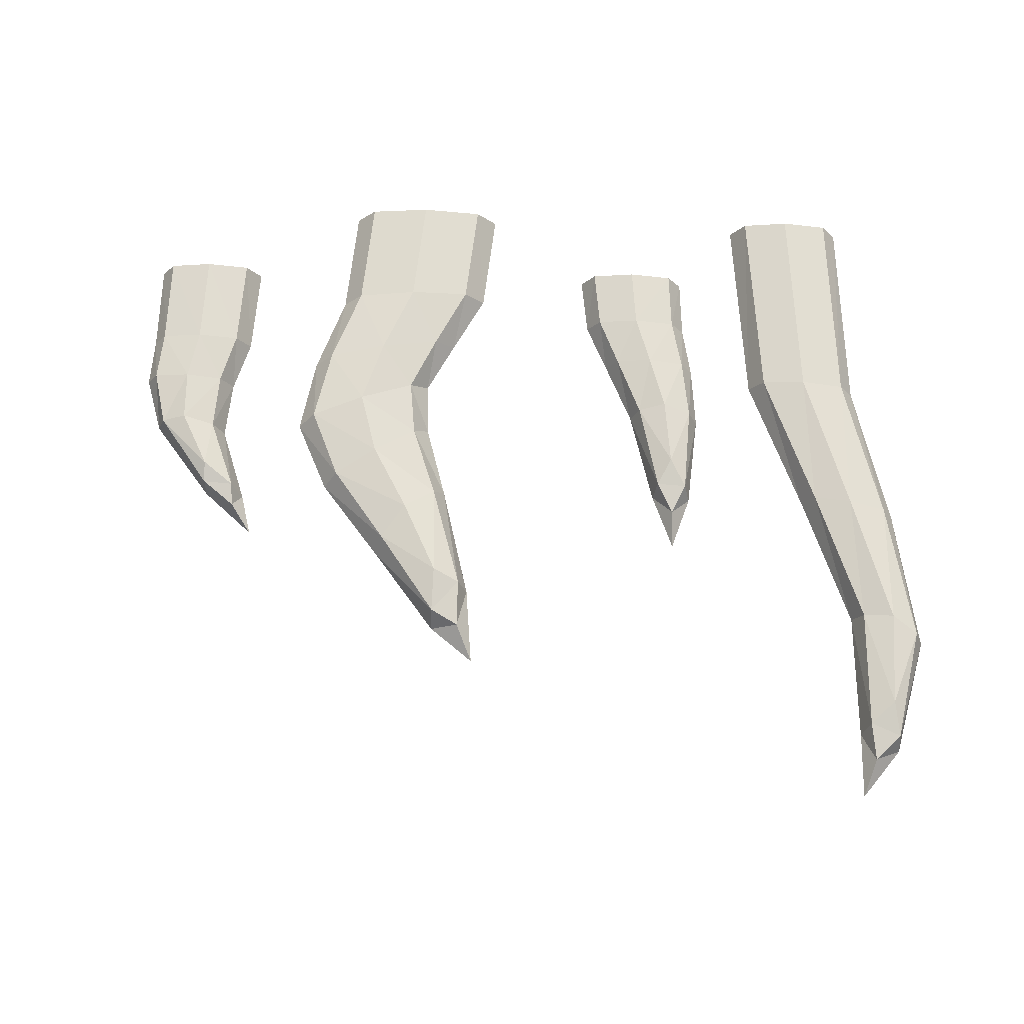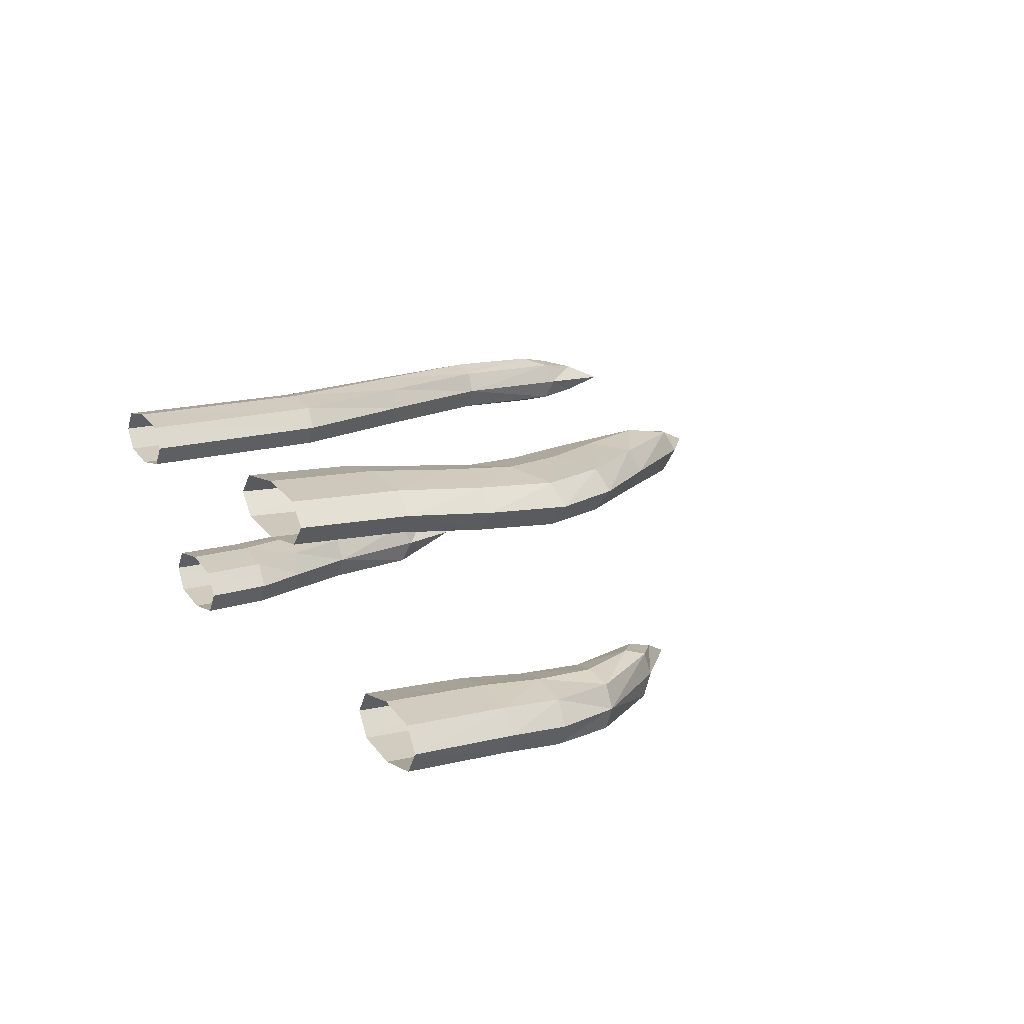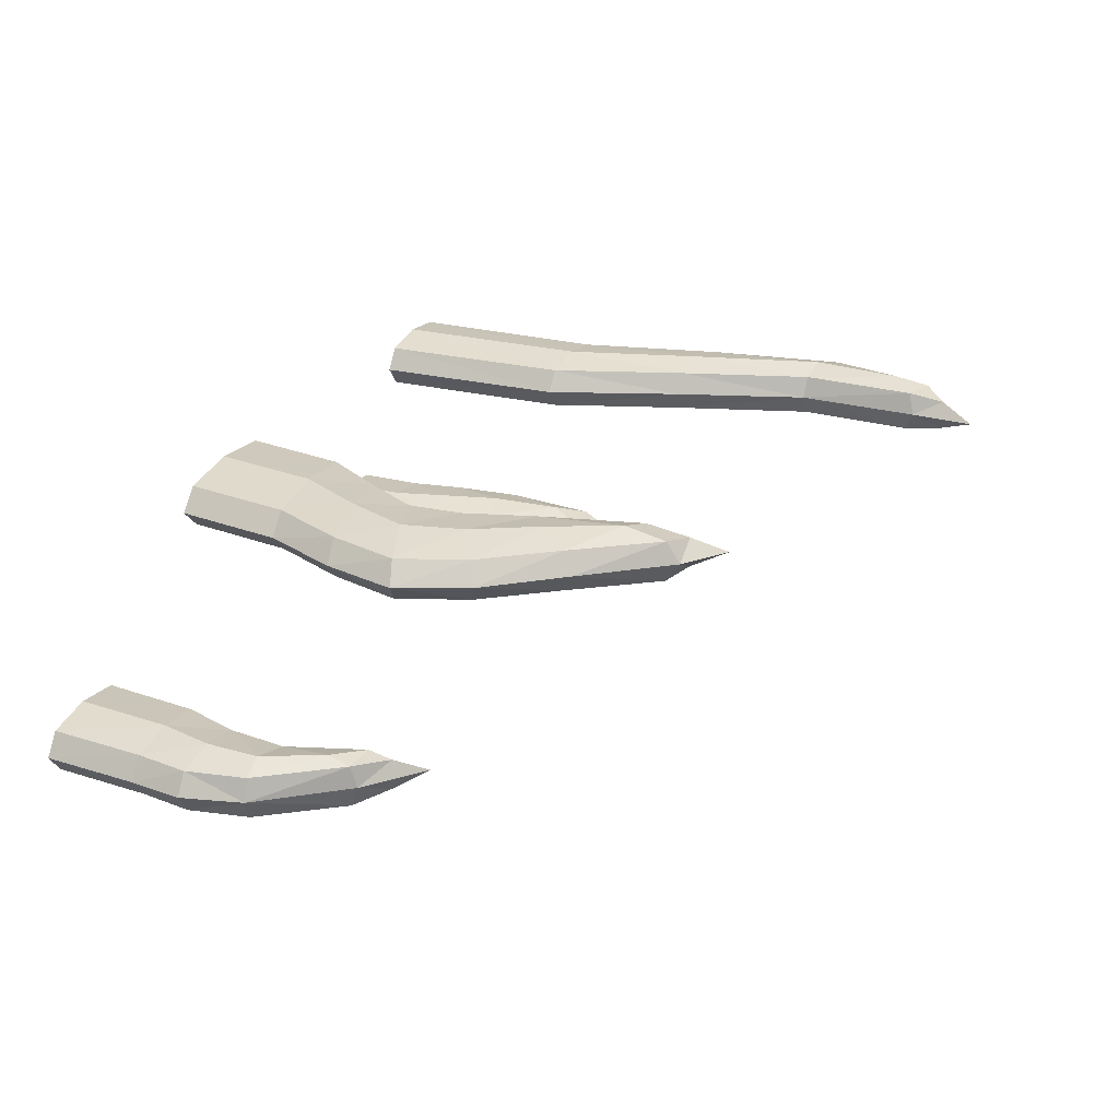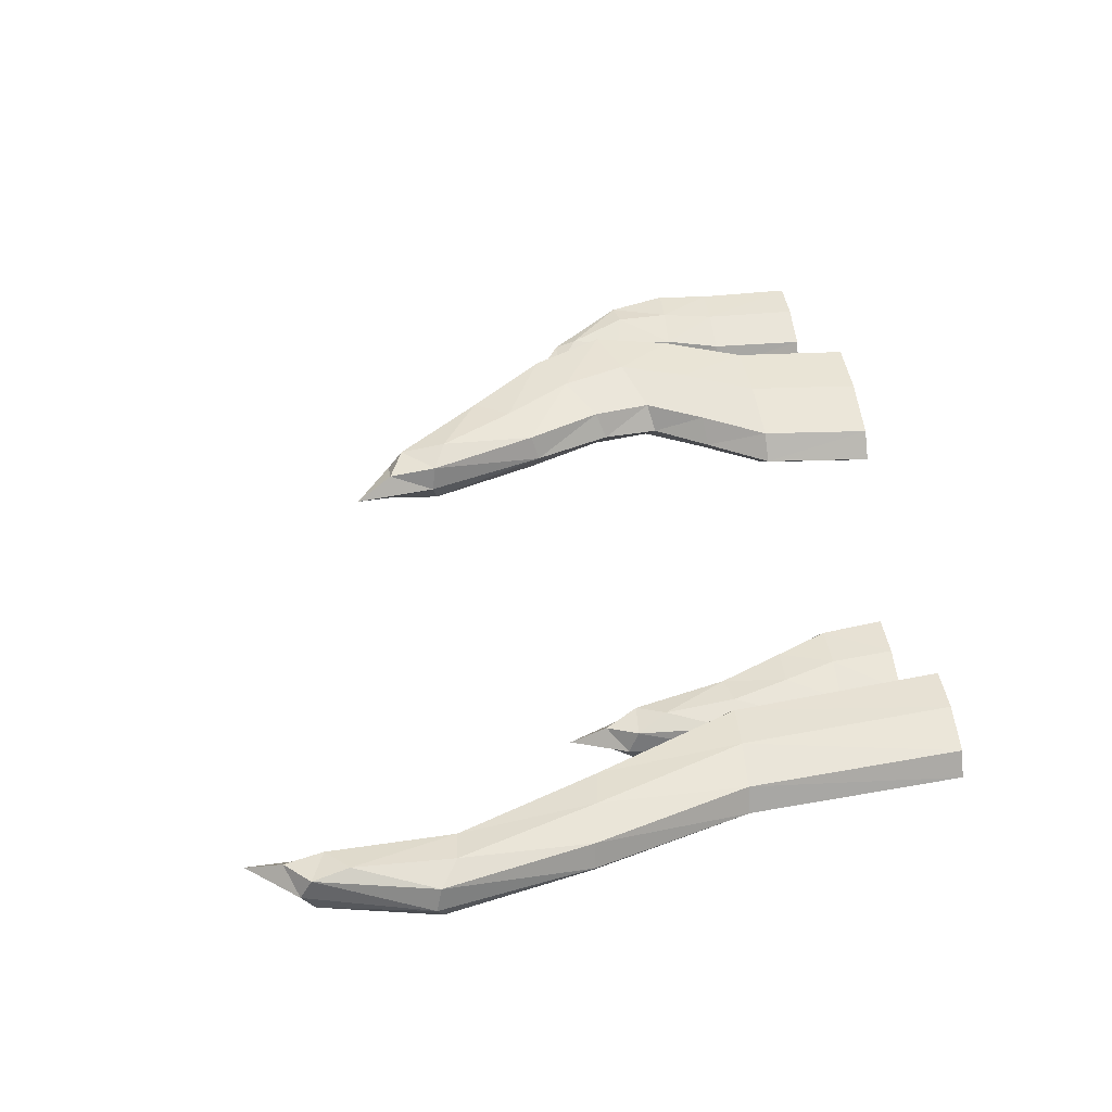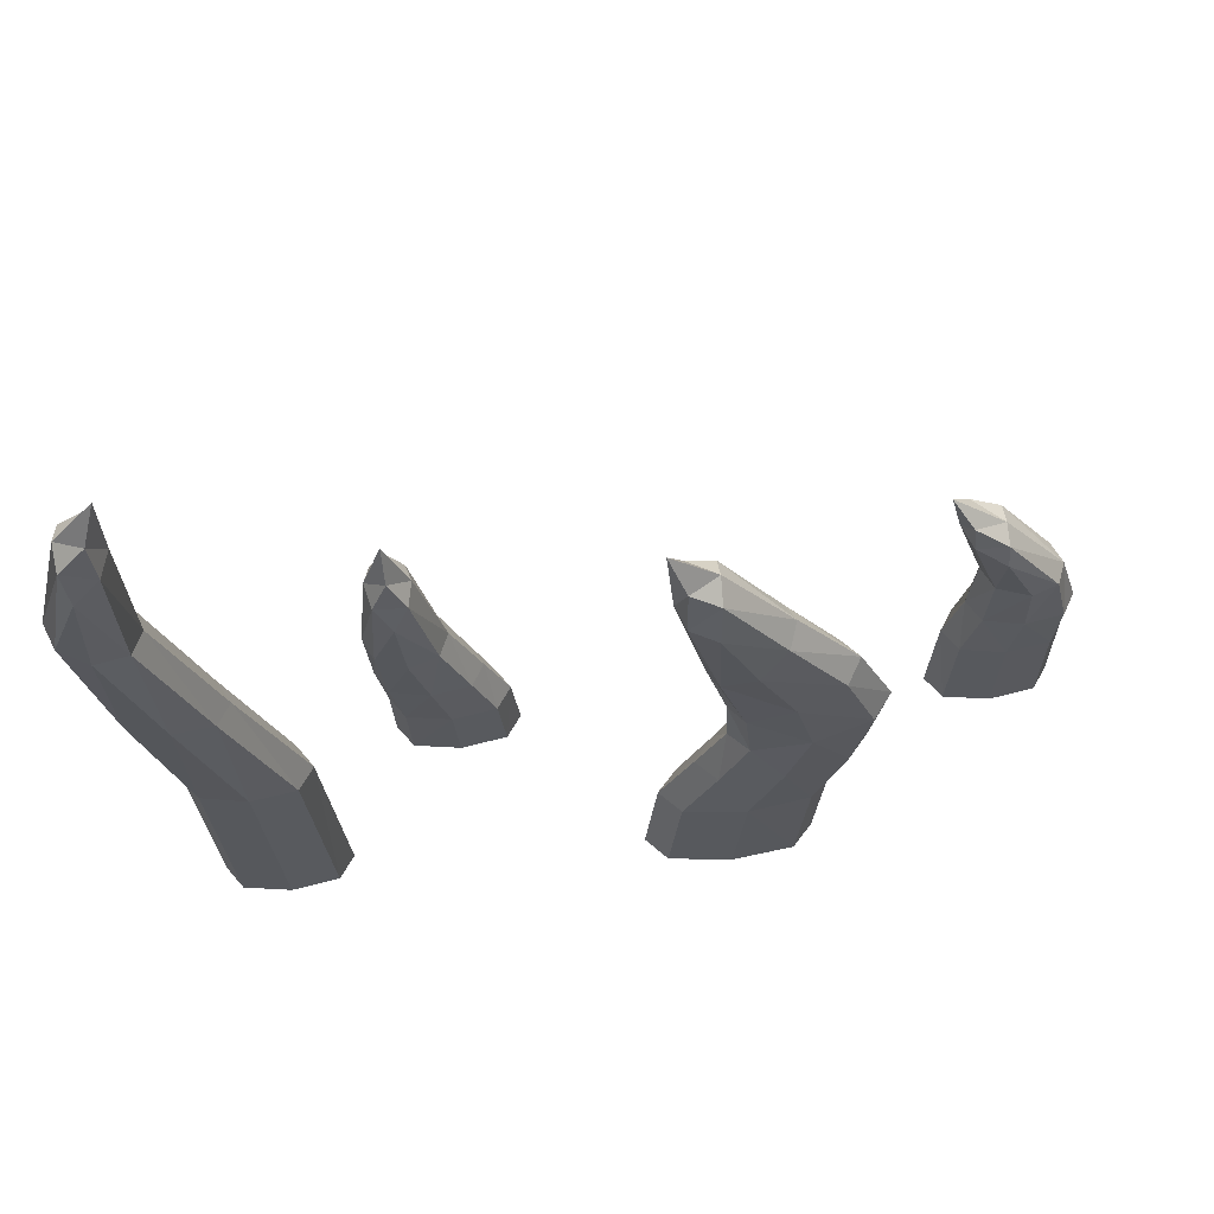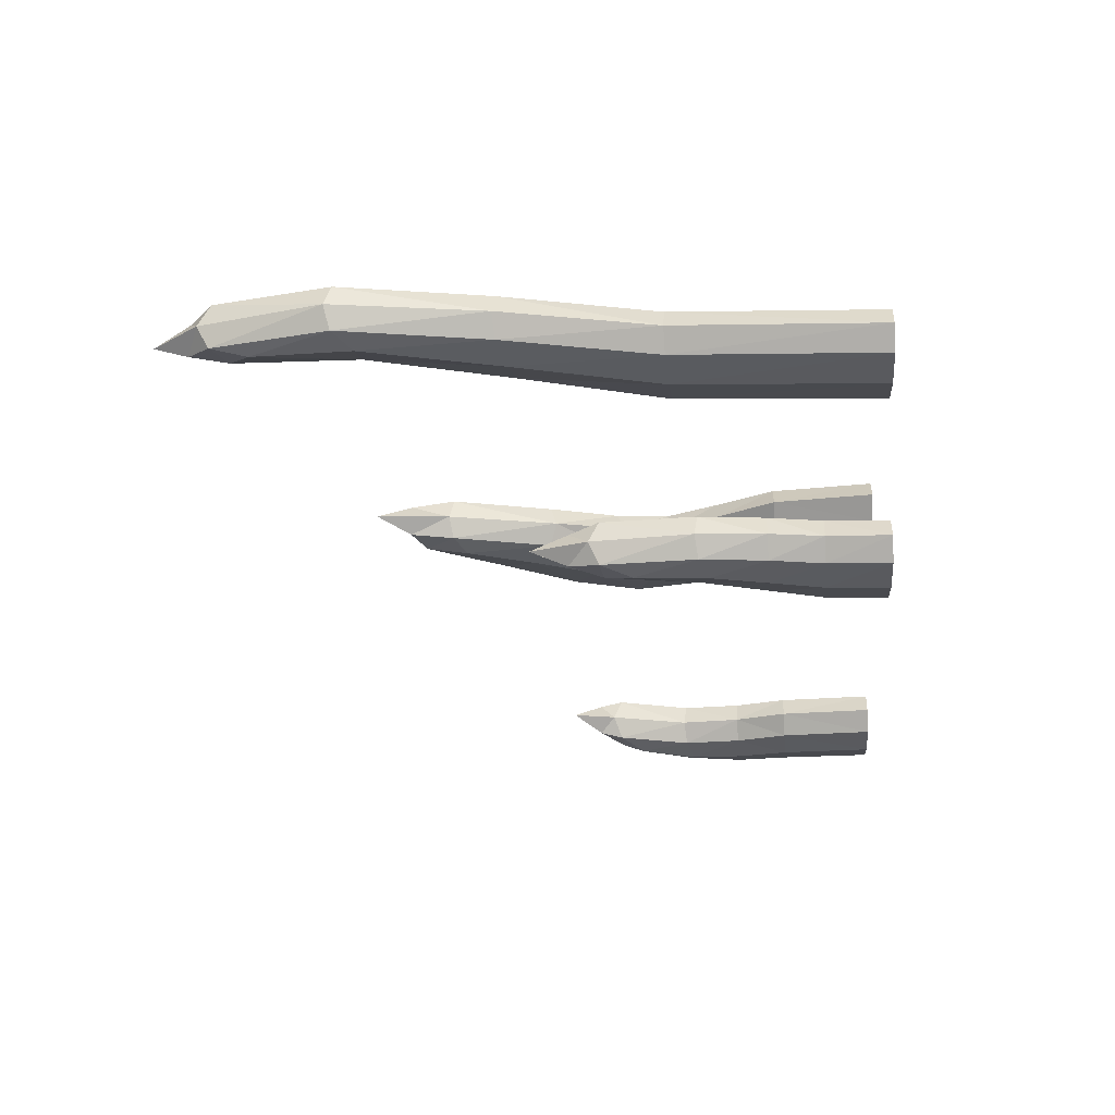
<metadata>
{"format":"obj","ext":"obj","renderer":"f3d","projection":"perspective","resolution":1024,"background":"white","views":[{"elev":68.7,"azim":-178.4,"up":"+Z"},{"elev":15.2,"azim":61.8,"up":"+Z"},{"elev":28.3,"azim":114.4,"up":"+Z"},{"elev":49.6,"azim":-97.5,"up":"+Z"},{"elev":61.0,"azim":-5.9,"up":"+Y"},{"elev":-22.6,"azim":-84.8,"up":"+Z"}]}
</metadata>
<code>
o Grass.004
v 0.3386 -0.0101 -0.03474
v 0.3249 0.2036 -0.03474
v 0.3496 0.112 -0.03474
v -0.08314 -0.0101 -0.03474
v -0.1217 0.1888 -0.03474
v -0.1013 0.08389 -0.03474
v 0.1171 -0.0101 0.08204
v 0.1496 0.1327 0.08204
v 0.1522 0.2356 0.08204
v 0.09473 0.3471 0.08204
v -0.2211 -0.0101 0.07246
v -0.3043 0.4534 0.07246
v -0.2727 0.27 0.07246
v 0.3386 -0.0101 -0.08204
v 0.3249 0.2036 -0.08204
v 0.3496 0.112 -0.08204
v -0.08314 -0.0101 -0.08204
v -0.1217 0.1888 -0.08204
v -0.1013 0.08389 -0.08204
v 0.1171 -0.0101 0.03474
v 0.1496 0.1327 0.03474
v 0.1522 0.2356 0.03474
v 0.09473 0.3471 0.03474
v -0.2211 -0.0101 0.02516
v -0.3043 0.4534 0.02516
v -0.2727 0.27 0.02516
v 0.3878 -0.0101 -0.05839
v 0.2895 -0.0101 -0.05839
v 0.3077 0.1131 -0.05839
v 0.3915 0.1108 -0.05839
v 0.3244 0.2275 -0.05839
v 0.2897 0.2298 -0.05839
v -0.03397 -0.0101 -0.05839
v -0.1323 -0.0101 -0.05839
v -0.1432 0.08507 -0.05839
v -0.05941 0.0827 -0.05839
v -0.1055 0.2196 -0.05839
v -0.1402 0.222 -0.05839
v 0.182 -0.0101 0.05839
v 0.05221 -0.0101 0.05839
v 0.08661 0.1217 0.05839
v 0.2125 0.1437 0.05839
v 0.1069 0.2071 0.05839
v 0.1975 0.2642 0.05839
v 0.09568 0.3952 0.05839
v 0.06613 0.3602 0.05839
v -0.172 -0.0101 0.04881
v -0.2703 -0.0101 0.04881
v -0.3133 0.277 0.04881
v -0.2322 0.2631 0.04881
v -0.2783 0.4777 0.04881
v -0.3103 0.4915 0.04881
v 0.3755 -0.0101 -0.04065
v 0.3414 0.06838 -0.03474
v 0.3017 -0.0101 -0.04065
v 0.349 0.1557 -0.03474
v 0.3182 0.1128 -0.04065
v 0.3811 0.1111 -0.04065
v 0.3245 0.2215 -0.04065
v 0.2985 0.2233 -0.04065
v -0.04626 -0.0101 -0.04065
v -0.08768 0.04095 -0.03474
v -0.12 -0.0101 -0.04065
v -0.1155 0.1305 -0.03474
v -0.1328 0.08478 -0.04065
v -0.06989 0.08299 -0.04065
v -0.1096 0.2119 -0.04065
v -0.1356 0.2137 -0.04065
v 0.1658 -0.0101 0.07612
v 0.1252 0.07705 0.08204
v 0.06843 -0.0101 0.07612
v 0.1665 0.1847 0.08204
v 0.1023 0.1244 0.07612
v 0.1968 0.141 0.07612
v 0.1229 0.2887 0.08204
v 0.1182 0.2142 0.07612
v 0.1862 0.2571 0.07612
v 0.09544 0.3832 0.07612
v 0.07328 0.3569 0.07612
v -0.1843 -0.0101 0.06655
v -0.234 0.1542 0.07246
v -0.258 -0.0101 0.06655
v -0.3064 0.3763 0.07246
v -0.3032 0.2752 0.06655
v -0.2423 0.2648 0.06655
v -0.2848 0.4716 0.06655
v -0.3088 0.482 0.06655
v 0.3755 -0.0101 -0.07612
v 0.3414 0.06838 -0.08204
v 0.3017 -0.0101 -0.07612
v 0.349 0.1557 -0.08204
v 0.3182 0.1128 -0.07612
v 0.3811 0.1111 -0.07612
v 0.3245 0.2215 -0.07612
v 0.2985 0.2233 -0.07612
v -0.04626 -0.0101 -0.07612
v -0.08768 0.04095 -0.08204
v -0.12 -0.0101 -0.07612
v -0.1155 0.1305 -0.08204
v -0.1328 0.08478 -0.07612
v -0.06989 0.08299 -0.07612
v -0.1096 0.2119 -0.07612
v -0.1356 0.2137 -0.07612
v 0.1658 -0.0101 0.04065
v 0.1252 0.07705 0.03474
v 0.06843 -0.0101 0.04065
v 0.1665 0.1847 0.03474
v 0.1023 0.1244 0.04065
v 0.1968 0.141 0.04065
v 0.1229 0.2887 0.03474
v 0.1182 0.2142 0.04065
v 0.1862 0.2571 0.04065
v 0.09544 0.3832 0.04065
v 0.07328 0.3569 0.04065
v -0.1843 -0.0101 0.03107
v -0.234 0.1542 0.02516
v -0.258 -0.0101 0.03107
v -0.3064 0.3763 0.02516
v -0.3032 0.2752 0.03107
v -0.2423 0.2648 0.03107
v -0.2848 0.4716 0.03107
v -0.3088 0.482 0.03107
v 0.3887 0.06808 -0.05839
v 0.294 0.06868 -0.05839
v 0.3766 0.1602 -0.05839
v 0.3123 0.1638 -0.05839
v 0.2803 0.2661 -0.05839
v -0.04033 0.04066 -0.05839
v -0.135 0.04125 -0.05839
v -0.08366 0.1368 -0.05839
v -0.148 0.1403 -0.05839
v -0.1245 0.2688 -0.05839
v 0.1896 0.0798 0.05839
v 0.06081 0.07429 0.05839
v 0.224 0.2056 0.05839
v 0.1089 0.1638 0.05839
v 0.1493 0.3254 0.05839
v 0.08968 0.2673 0.05839
v 0.06016 0.4235 0.05839
v -0.187 0.1525 0.04881
v -0.2811 0.1559 0.04881
v -0.2738 0.3737 0.04881
v -0.334 0.3945 0.04881
v -0.2792 0.5314 0.04881
v 0.3769 0.06816 -0.04065
v 0.3059 0.0686 -0.04065
v 0.3697 0.1591 -0.04065
v 0.3215 0.1618 -0.04065
v 0.2972 0.2425 -0.04525
v -0.05217 0.04073 -0.04065
v -0.1232 0.04118 -0.04065
v -0.09162 0.1352 -0.04065
v -0.1398 0.1379 -0.04065
v -0.1235 0.2386 -0.04525
v 0.1735 0.07911 0.07612
v 0.07691 0.07498 0.07612
v 0.2097 0.2004 0.07612
v 0.1233 0.169 0.07612
v 0.1427 0.3162 0.07612
v 0.09799 0.2726 0.07612
v 0.07322 0.3947 0.07153
v -0.1988 0.1529 0.06655
v -0.2693 0.1555 0.06655
v -0.2819 0.3744 0.06655
v -0.3271 0.39 0.06655
v -0.2887 0.502 0.06195
v 0.3769 0.06816 -0.07612
v 0.3059 0.0686 -0.07612
v 0.3697 0.1591 -0.07612
v 0.3215 0.1618 -0.07612
v 0.2972 0.2425 -0.07153
v -0.05217 0.04073 -0.07612
v -0.1232 0.04118 -0.07612
v -0.09162 0.1352 -0.07612
v -0.1398 0.1379 -0.07612
v -0.1235 0.2386 -0.07153
v 0.1735 0.07911 0.04065
v 0.07691 0.07498 0.04065
v 0.2097 0.2004 0.04065
v 0.1233 0.169 0.04065
v 0.1427 0.3162 0.04065
v 0.09799 0.2726 0.04065
v 0.07322 0.3947 0.04525
v -0.1988 0.1529 0.03107
v -0.2693 0.1555 0.03107
v -0.2819 0.3744 0.03107
v -0.3271 0.39 0.03107
v -0.2887 0.502 0.03567
g Grass.004_Green.008
f 53 54 1
f 1 146 55
f 2 148 56
f 2 147 59
f 59 60 2
f 3 145 58
f 3 147 56
f 56 57 3
f 57 54 3
f 4 150 62
f 62 63 4
f 5 153 64
f 5 152 67
f 67 68 5
f 62 66 6
f 6 152 64
f 64 65 6
f 6 151 62
f 69 70 7
f 7 156 71
f 73 70 8
f 8 155 74
f 74 72 8
f 8 158 73
f 76 72 9
f 9 157 77
f 77 75 9
f 9 160 76
f 10 160 75
f 10 159 78
f 78 79 10
f 11 162 81
f 81 82 11
f 12 165 83
f 12 164 86
f 86 87 12
f 81 85 13
f 13 164 83
f 83 84 13
f 13 163 81
f 89 88 14
f 14 168 89
f 15 170 95
f 95 94 15
f 15 169 91
f 16 167 89
f 89 92 16
f 92 91 16
f 16 169 93
f 17 172 96
f 98 97 17
f 18 175 103
f 103 102 18
f 18 174 99
f 101 97 19
f 19 173 100
f 100 99 19
f 19 174 101
f 105 104 20
f 20 178 105
f 105 108 21
f 21 180 107
f 107 109 21
f 21 177 105
f 107 111 22
f 22 182 110
f 110 112 22
f 22 179 107
f 23 182 114
f 114 113 23
f 23 181 110
f 24 184 115
f 117 116 24
f 25 187 122
f 122 121 25
f 25 186 118
f 120 116 26
f 26 185 119
f 119 118 26
f 26 186 120
f 27 145 53
f 27 167 123
f 55 124 28
f 124 90 28
f 29 146 57
f 29 148 126
f 29 170 92
f 29 168 124
f 125 58 30
f 58 123 30
f 123 93 30
f 93 125 30
f 31 149 59
f 59 125 31
f 125 94 31
f 31 171 127
f 126 60 32
f 32 149 127
f 32 171 95
f 95 126 32
f 128 61 33
f 96 128 33
f 34 151 129
f 34 173 98
f 129 65 35
f 35 153 131
f 35 175 100
f 100 129 35
f 130 66 36
f 36 150 128
f 36 172 101
f 101 130 36
f 37 154 67
f 67 130 37
f 130 102 37
f 37 176 132
f 131 68 38
f 38 154 132
f 38 176 103
f 103 131 38
f 39 155 69
f 39 177 133
f 71 134 40
f 134 106 40
f 41 156 73
f 73 136 41
f 136 108 41
f 41 178 134
f 42 157 74
f 74 133 42
f 133 109 42
f 42 179 135
f 43 158 76
f 76 138 43
f 138 111 43
f 43 180 136
f 44 159 77
f 77 135 44
f 135 112 44
f 44 181 137
f 45 161 78
f 78 137 45
f 137 113 45
f 45 183 139
f 138 79 46
f 46 161 139
f 46 183 114
f 114 138 46
f 140 80 47
f 115 140 47
f 48 163 141
f 48 185 117
f 141 84 49
f 49 165 143
f 49 187 119
f 119 141 49
f 142 85 50
f 50 162 140
f 50 184 120
f 120 142 50
f 51 166 86
f 86 142 51
f 142 121 51
f 51 188 144
f 143 87 52
f 52 166 144
f 52 188 122
f 122 143 52
f 53 145 54
f 1 54 146
f 2 60 148
f 2 56 147
f 59 149 60
f 3 54 145
f 3 58 147
f 56 148 57
f 57 146 54
f 4 61 150
f 62 151 63
f 5 68 153
f 5 64 152
f 67 154 68
f 62 150 66
f 6 66 152
f 64 153 65
f 6 65 151
f 69 155 70
f 7 70 156
f 73 156 70
f 8 70 155
f 74 157 72
f 8 72 158
f 76 158 72
f 9 72 157
f 77 159 75
f 9 75 160
f 10 79 160
f 10 75 159
f 78 161 79
f 11 80 162
f 81 163 82
f 12 87 165
f 12 83 164
f 86 166 87
f 81 162 85
f 13 85 164
f 83 165 84
f 13 84 163
f 89 167 88
f 14 90 168
f 15 91 170
f 95 171 94
f 15 94 169
f 16 93 167
f 89 168 92
f 92 170 91
f 16 91 169
f 17 97 172
f 98 173 97
f 18 99 175
f 103 176 102
f 18 102 174
f 101 172 97
f 19 97 173
f 100 175 99
f 19 99 174
f 105 177 104
f 20 106 178
f 105 178 108
f 21 108 180
f 107 179 109
f 21 109 177
f 107 180 111
f 22 111 182
f 110 181 112
f 22 112 179
f 23 110 182
f 114 183 113
f 23 113 181
f 24 116 184
f 117 185 116
f 25 118 187
f 122 188 121
f 25 121 186
f 120 184 116
f 26 116 185
f 119 187 118
f 26 118 186
f 27 123 145
f 27 88 167
f 55 146 124
f 124 168 90
f 29 124 146
f 29 57 148
f 29 126 170
f 29 92 168
f 125 147 58
f 58 145 123
f 123 167 93
f 93 169 125
f 31 127 149
f 59 147 125
f 125 169 94
f 31 94 171
f 126 148 60
f 32 60 149
f 32 127 171
f 95 170 126
f 128 150 61
f 96 172 128
f 34 63 151
f 34 129 173
f 129 151 65
f 35 65 153
f 35 131 175
f 100 173 129
f 130 152 66
f 36 66 150
f 36 128 172
f 101 174 130
f 37 132 154
f 67 152 130
f 130 174 102
f 37 102 176
f 131 153 68
f 38 68 154
f 38 132 176
f 103 175 131
f 39 133 155
f 39 104 177
f 71 156 134
f 134 178 106
f 41 134 156
f 73 158 136
f 136 180 108
f 41 108 178
f 42 135 157
f 74 155 133
f 133 177 109
f 42 109 179
f 43 136 158
f 76 160 138
f 138 182 111
f 43 111 180
f 44 137 159
f 77 157 135
f 135 179 112
f 44 112 181
f 45 139 161
f 78 159 137
f 137 181 113
f 45 113 183
f 138 160 79
f 46 79 161
f 46 139 183
f 114 182 138
f 140 162 80
f 115 184 140
f 48 82 163
f 48 141 185
f 141 163 84
f 49 84 165
f 49 143 187
f 119 185 141
f 142 164 85
f 50 85 162
f 50 140 184
f 120 186 142
f 51 144 166
f 86 164 142
f 142 186 121
f 51 121 188
f 143 165 87
f 52 87 166
f 52 144 188
f 122 187 143

</code>
